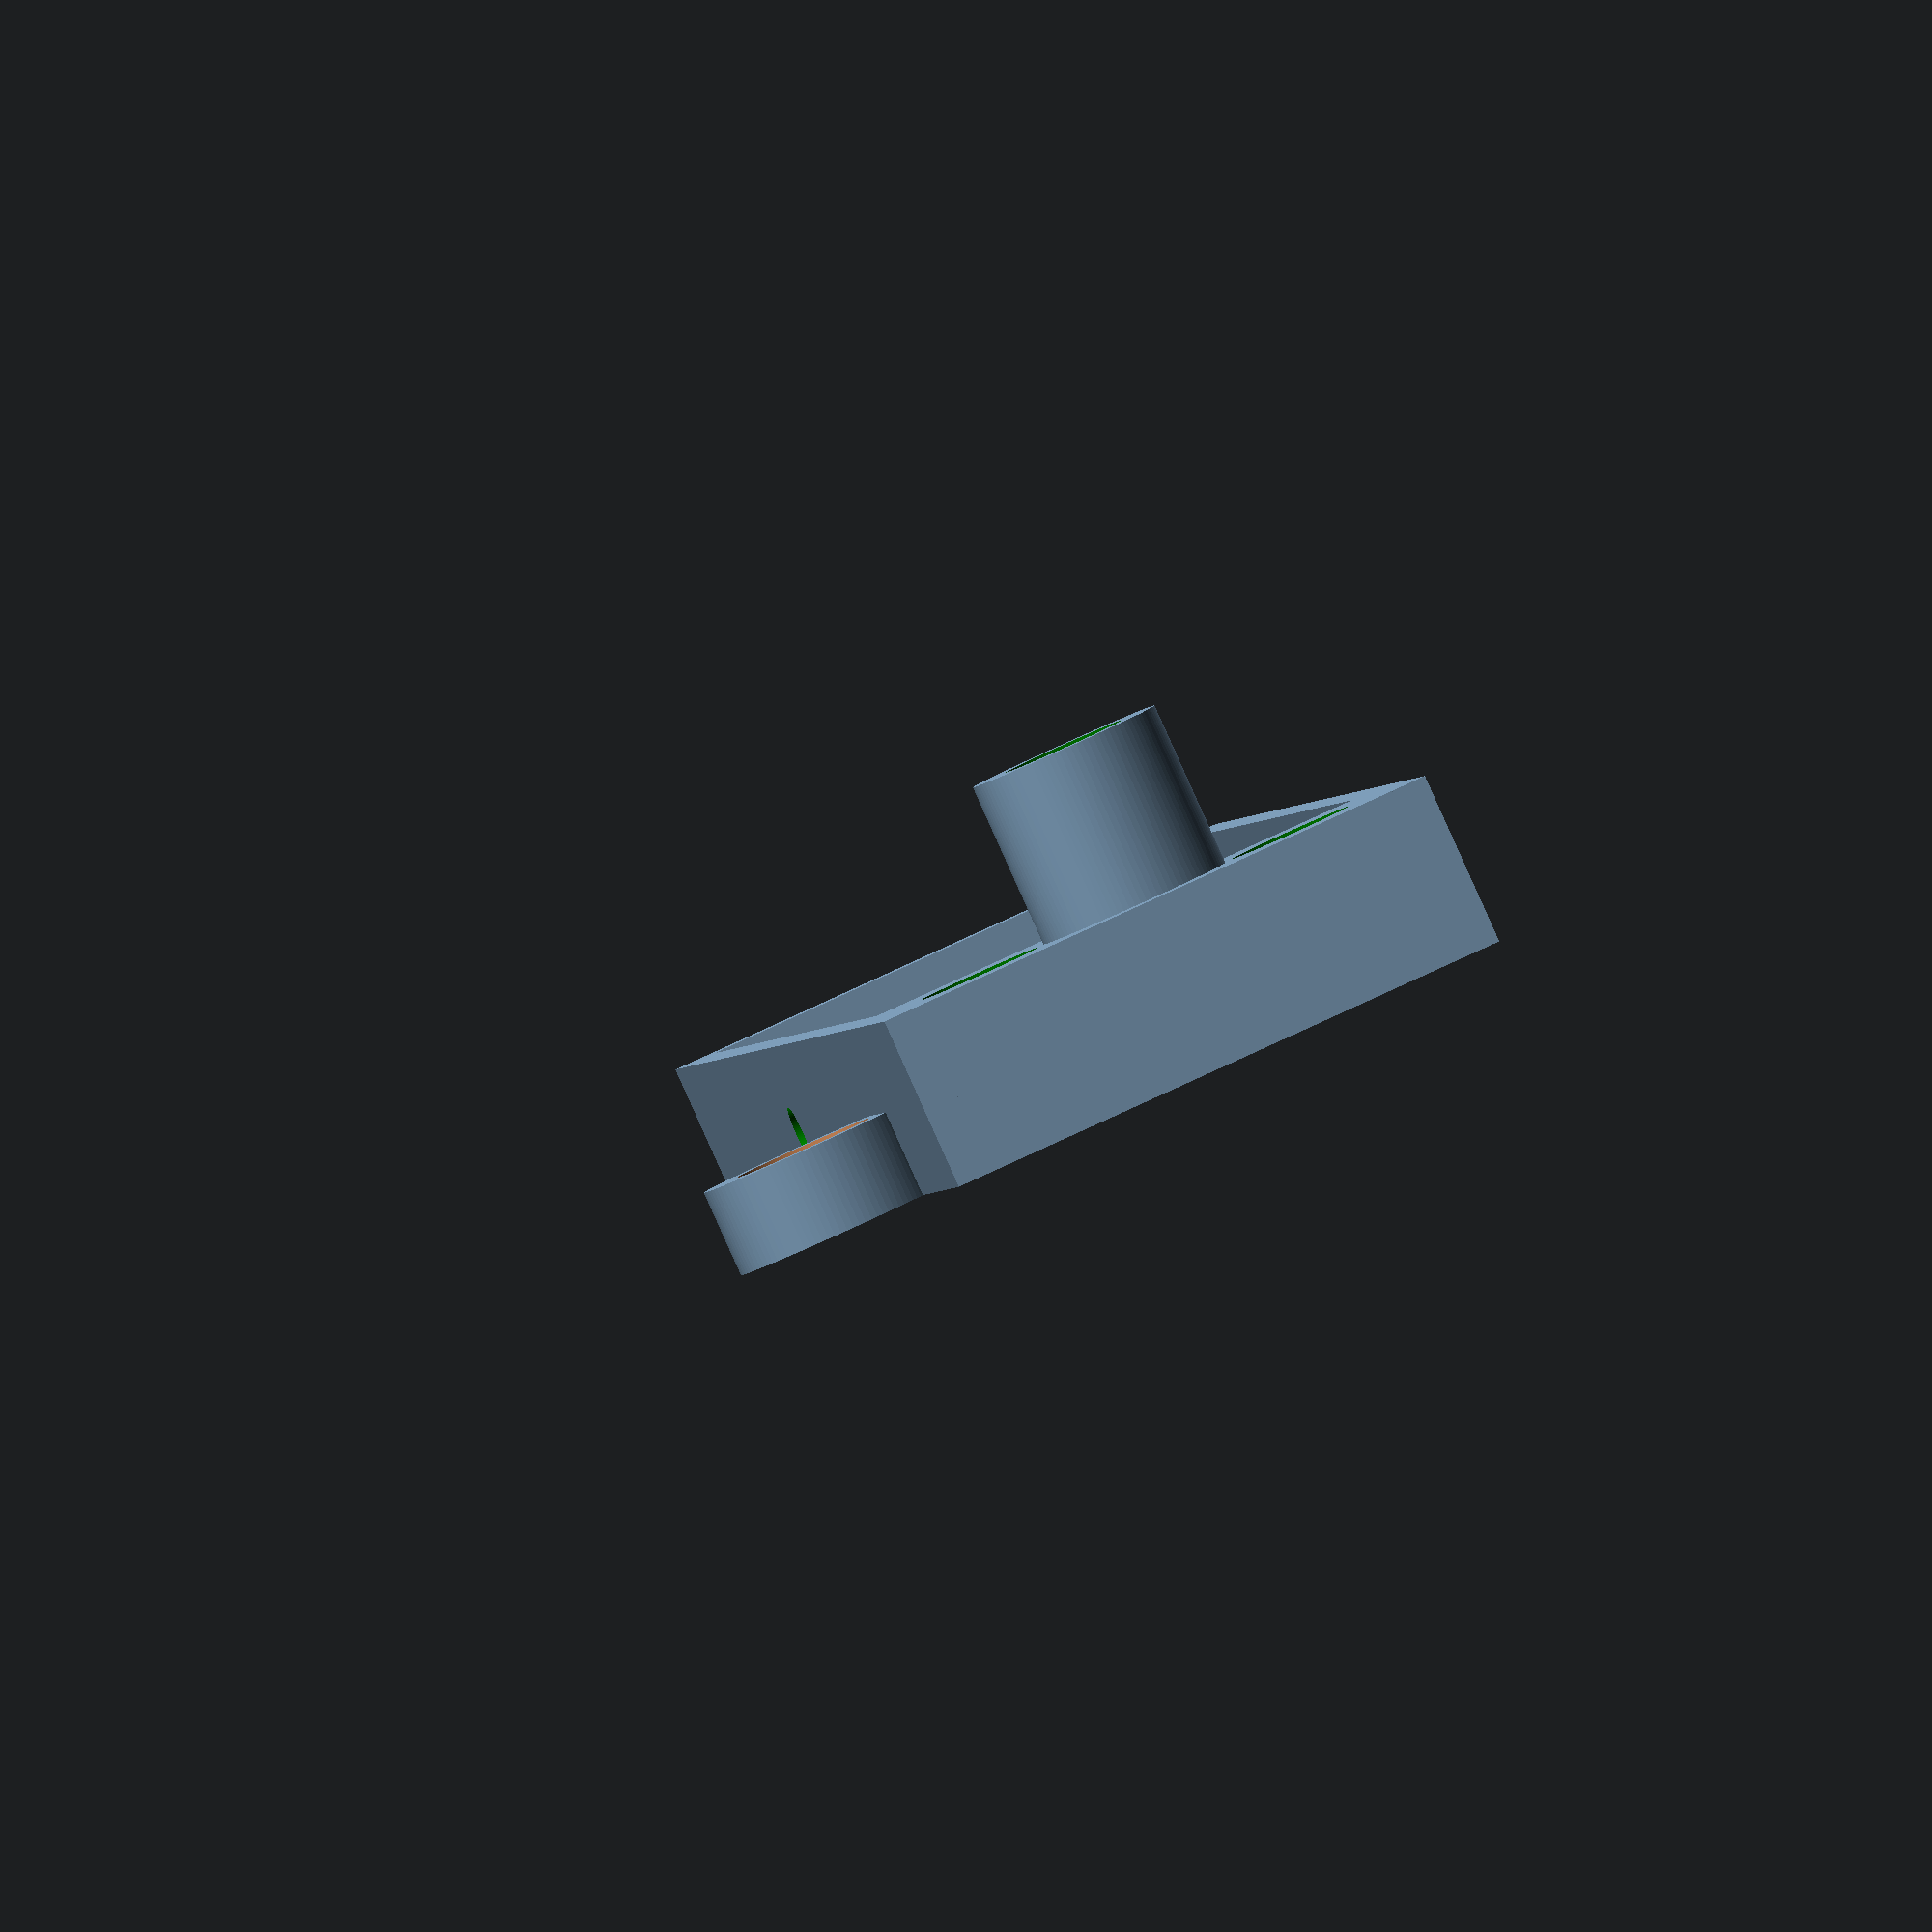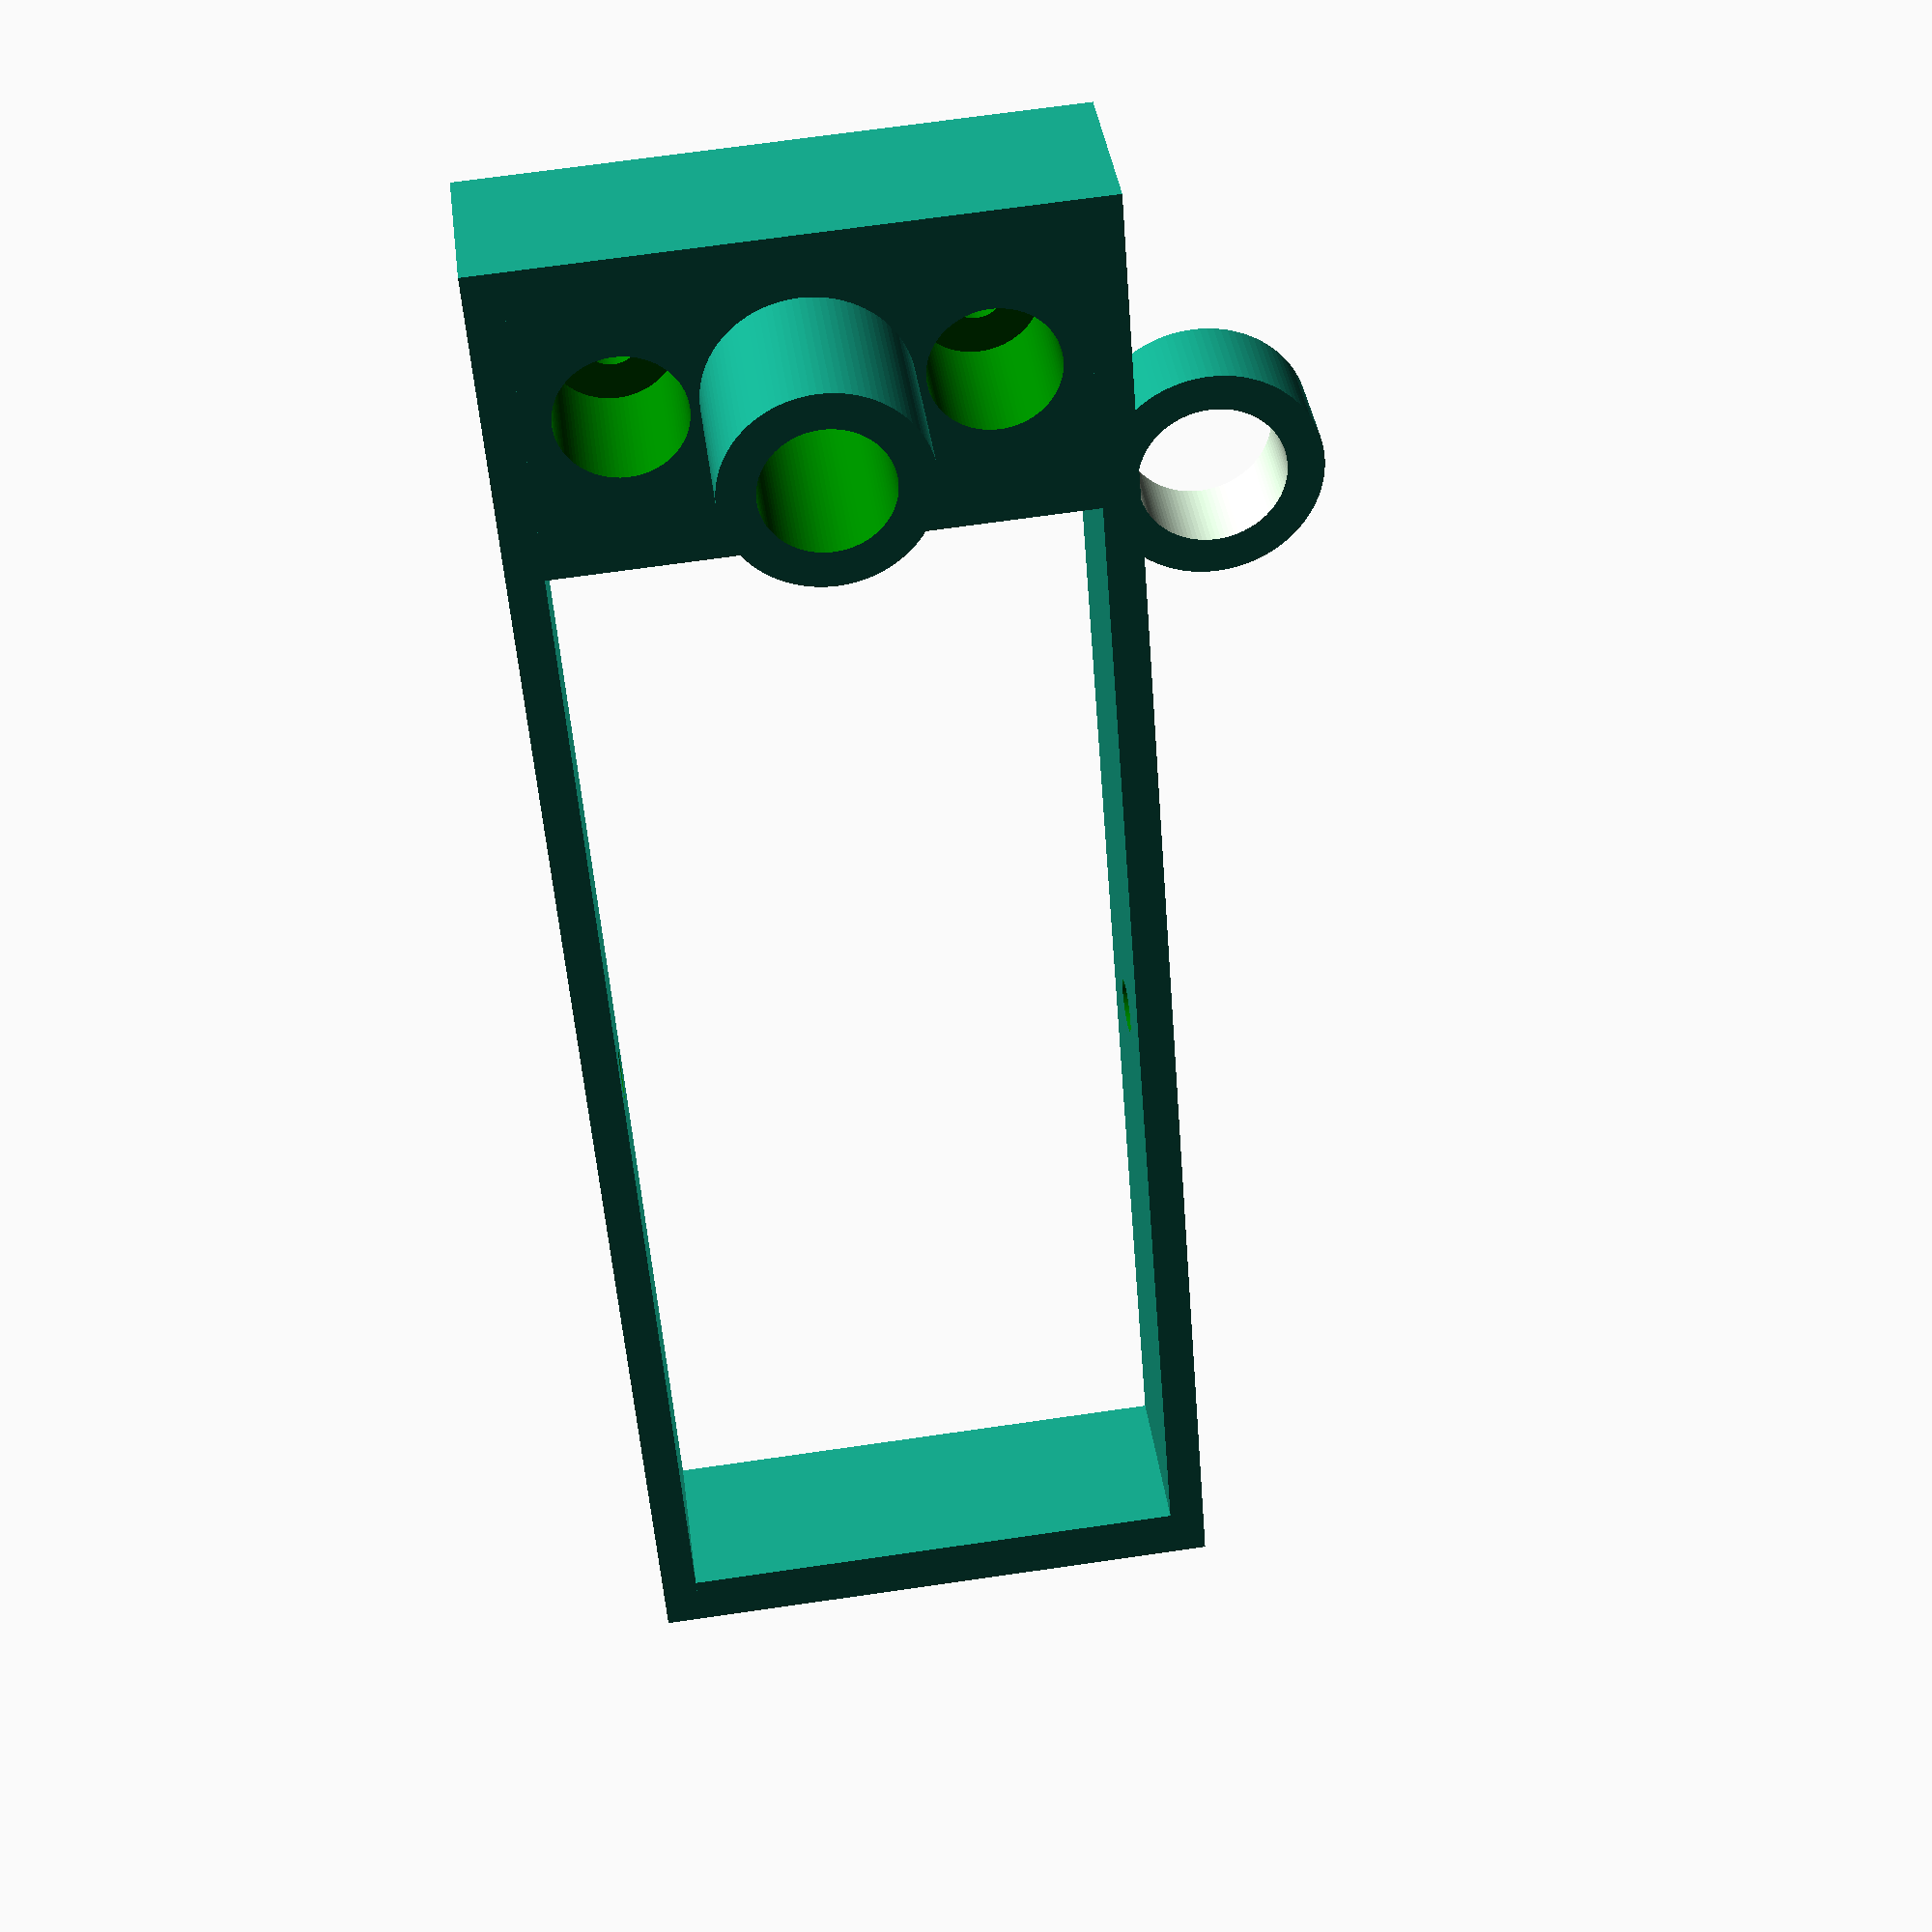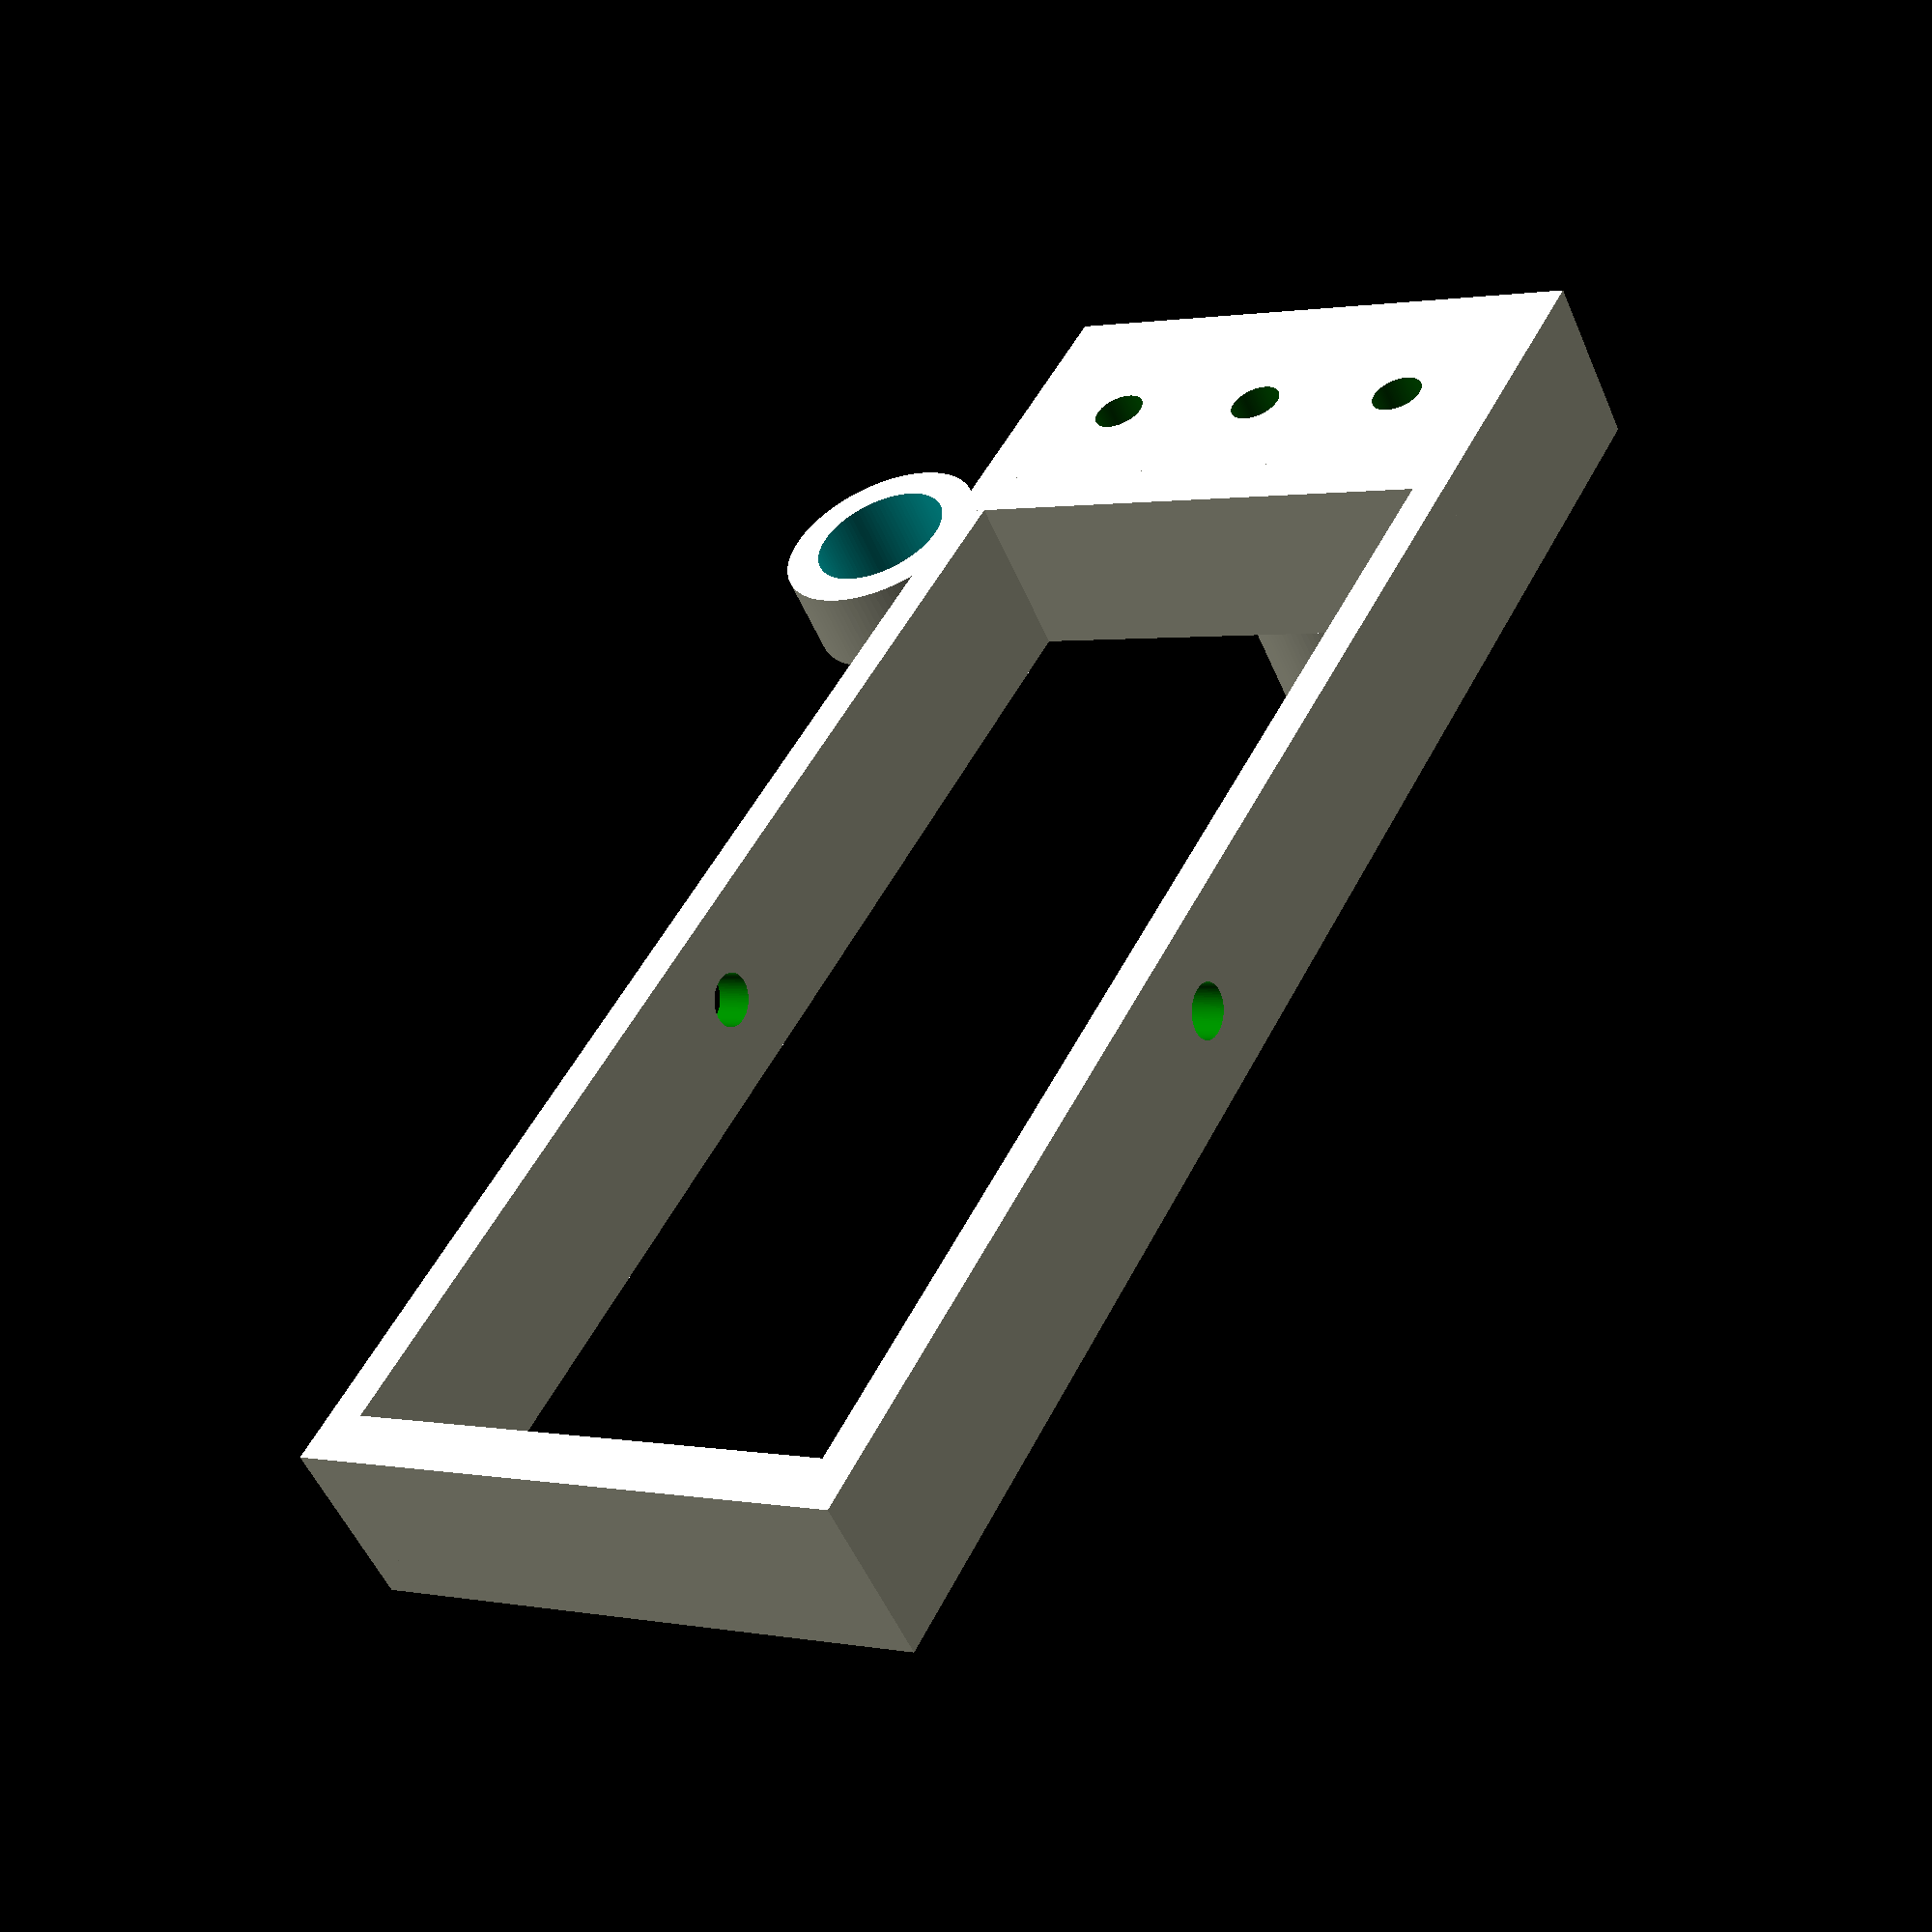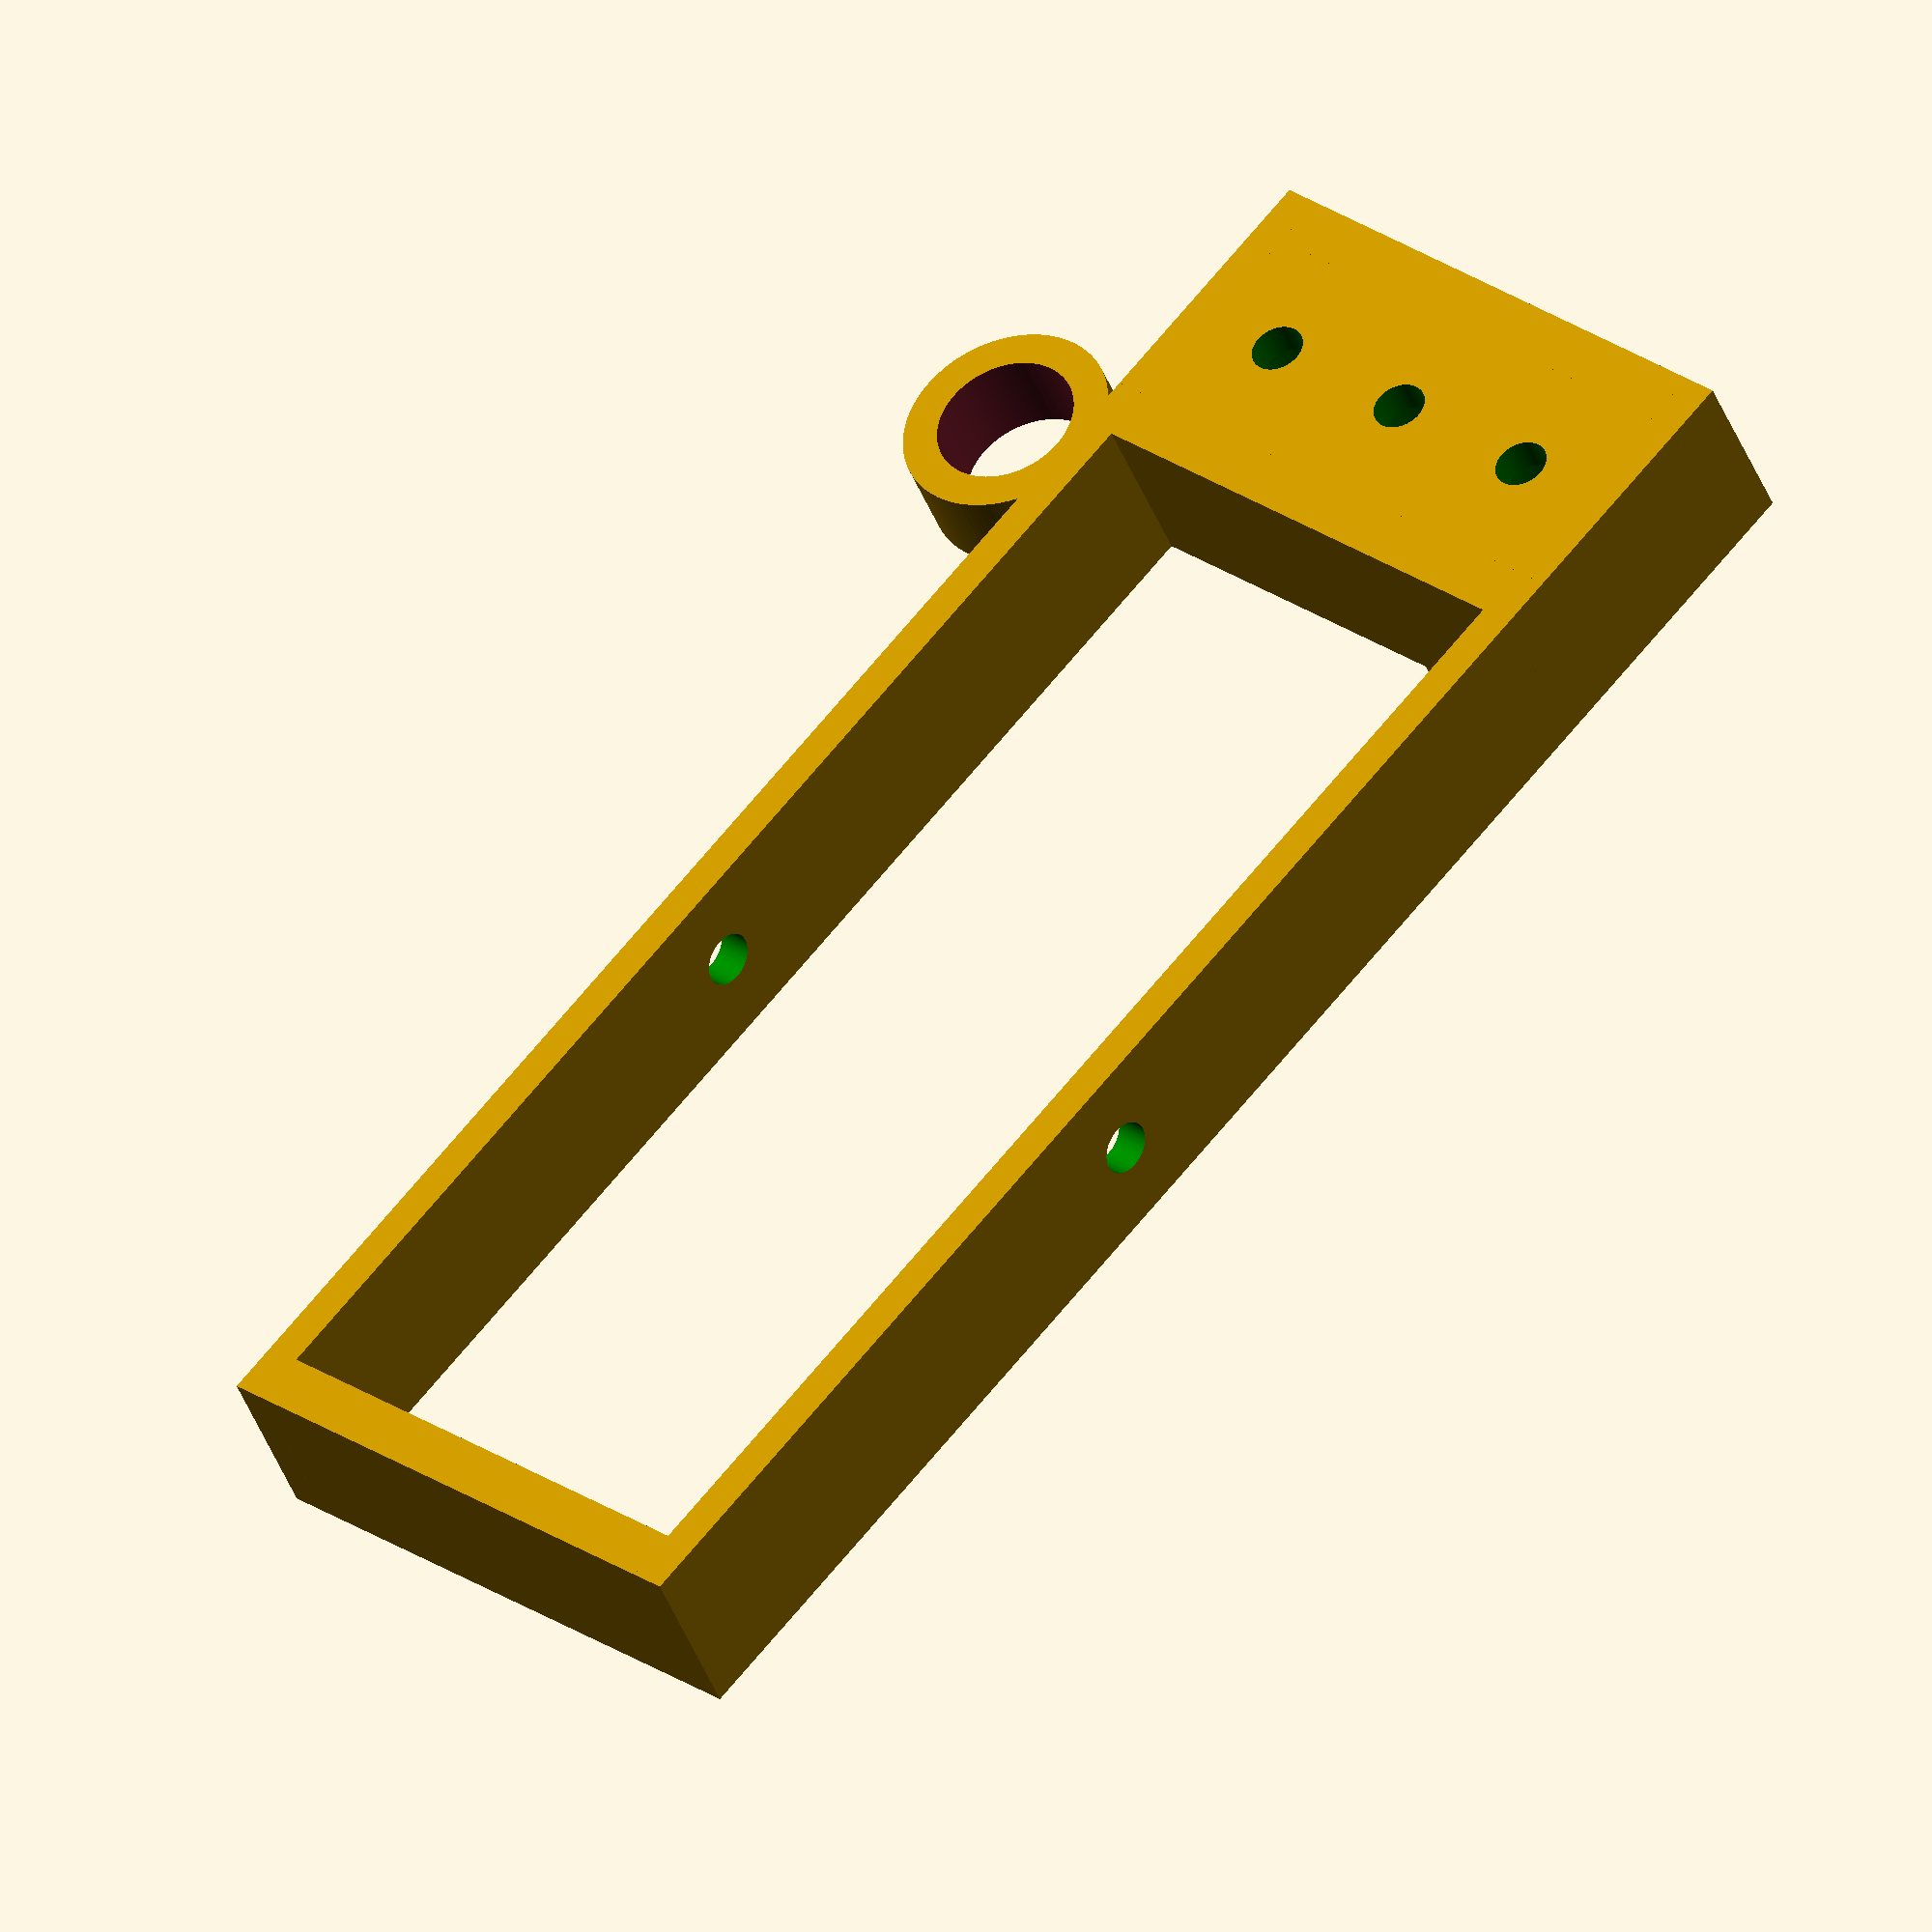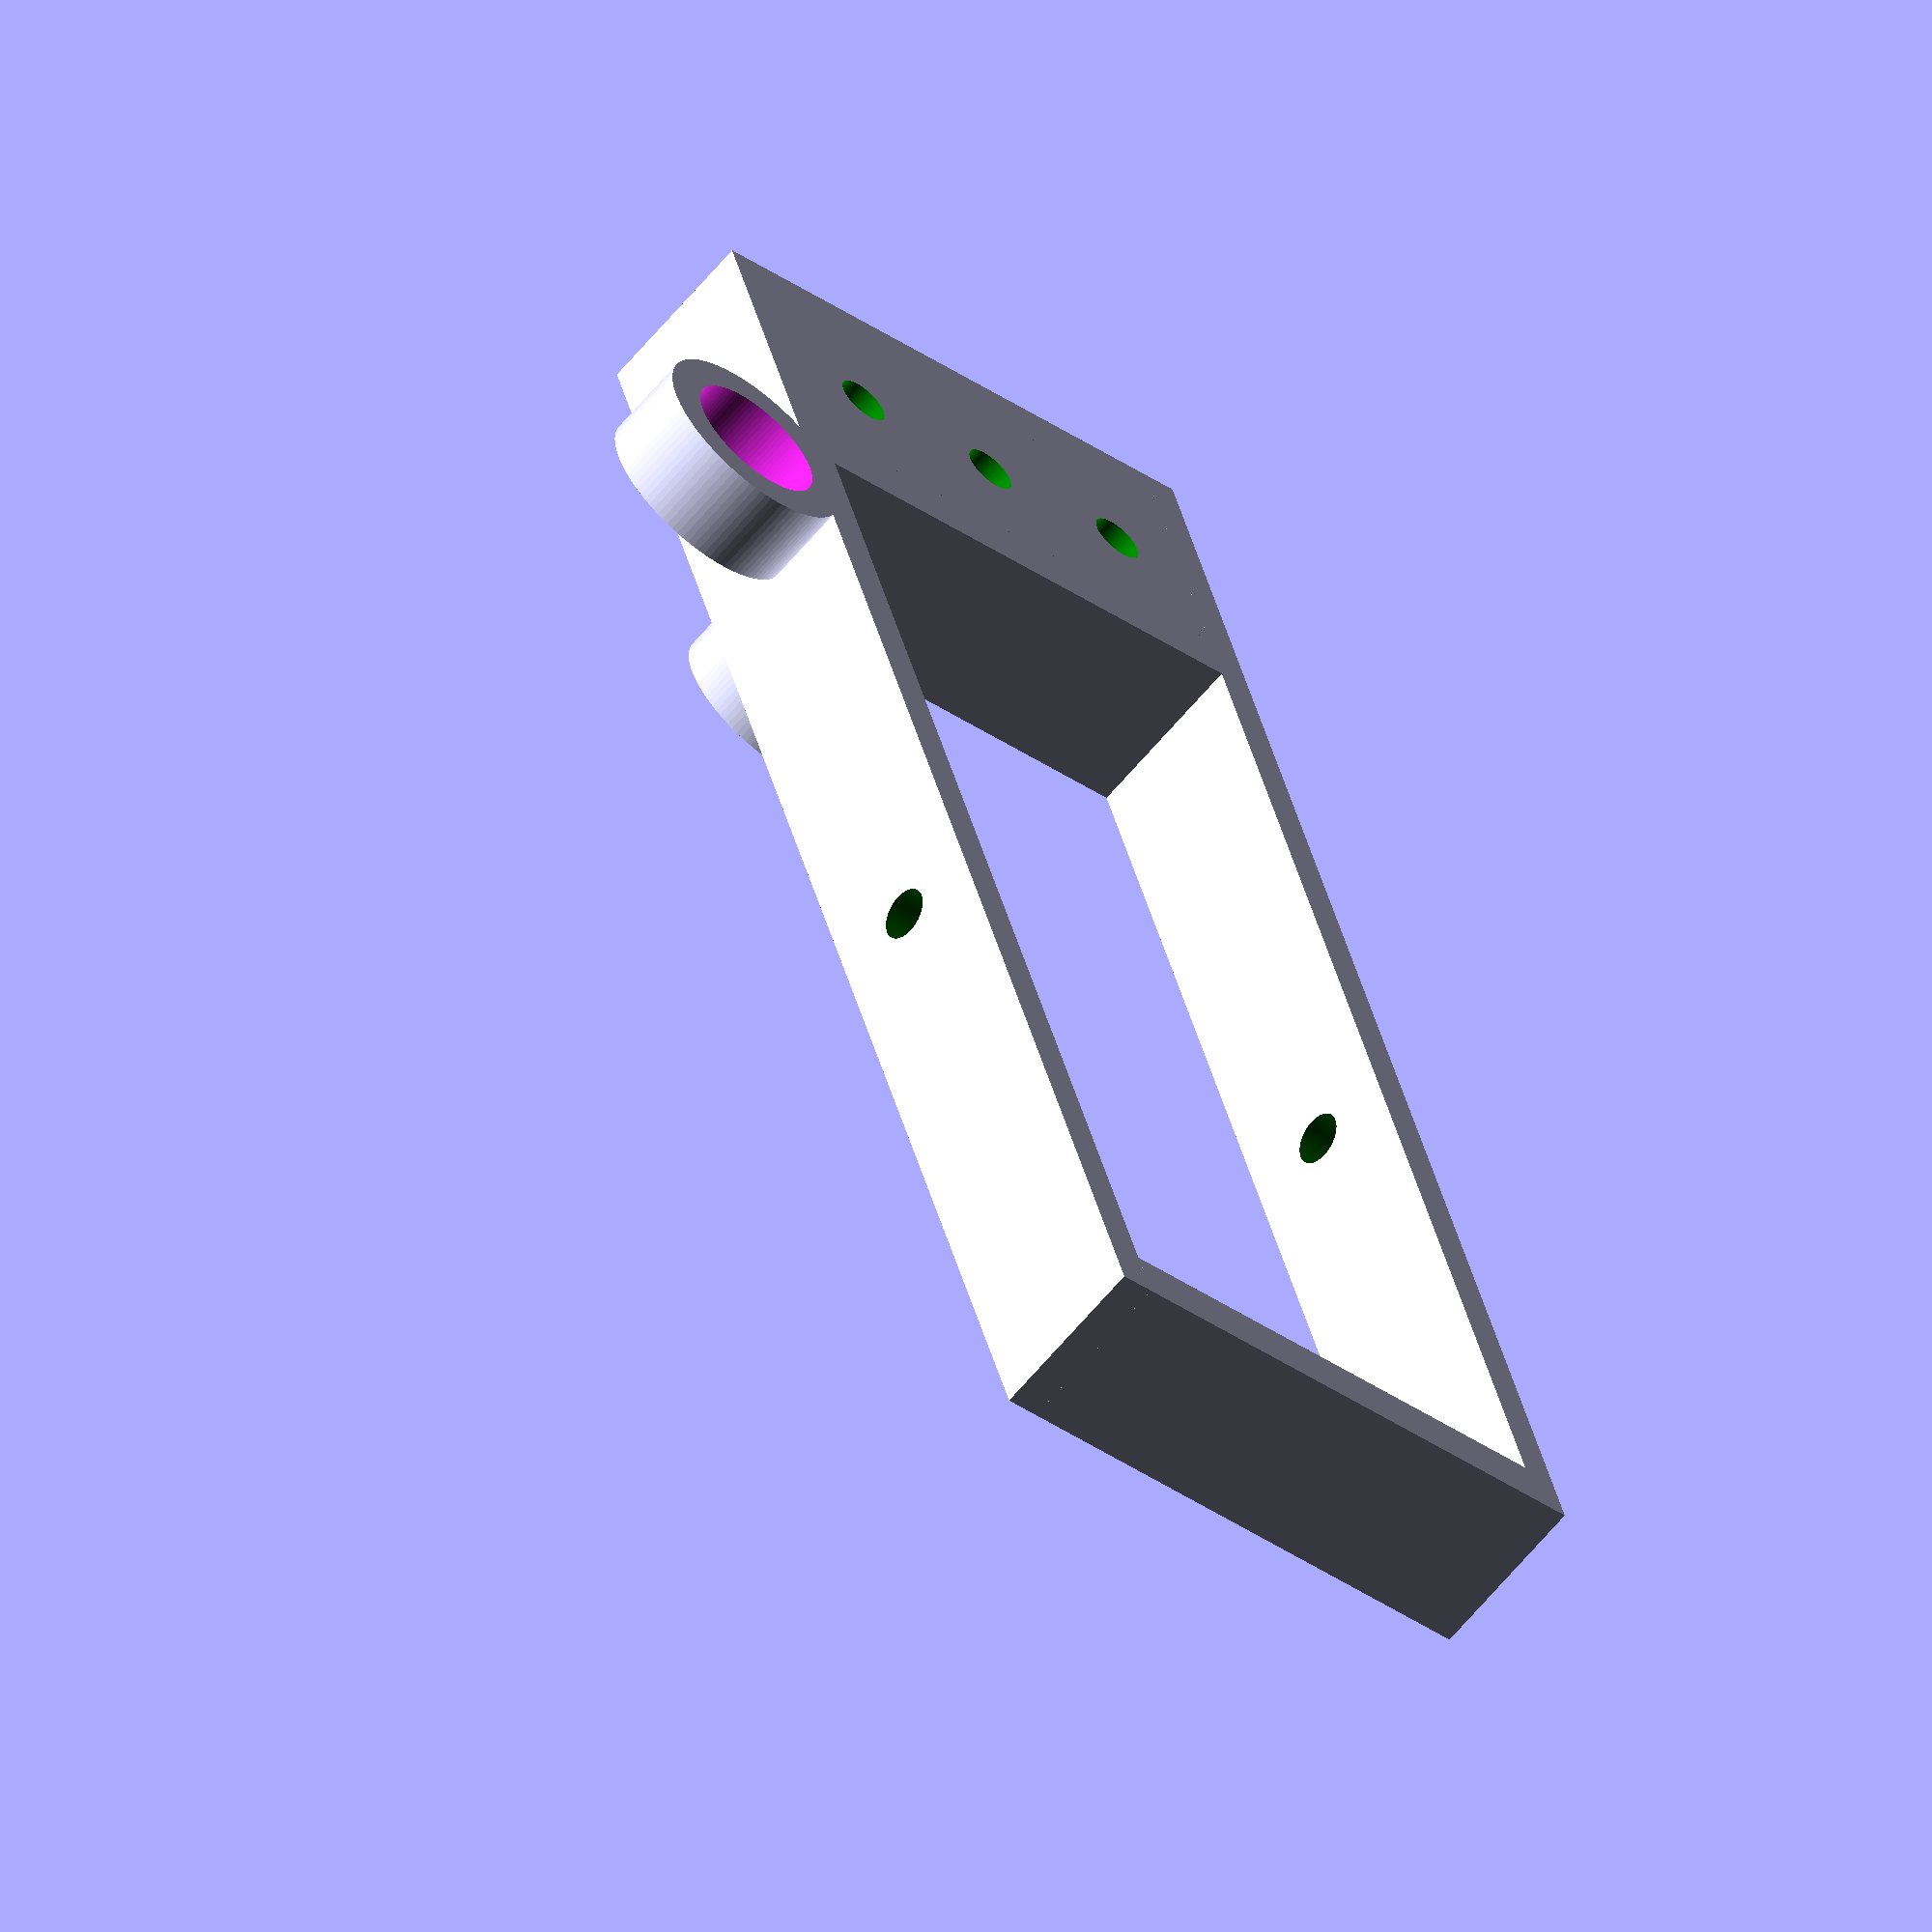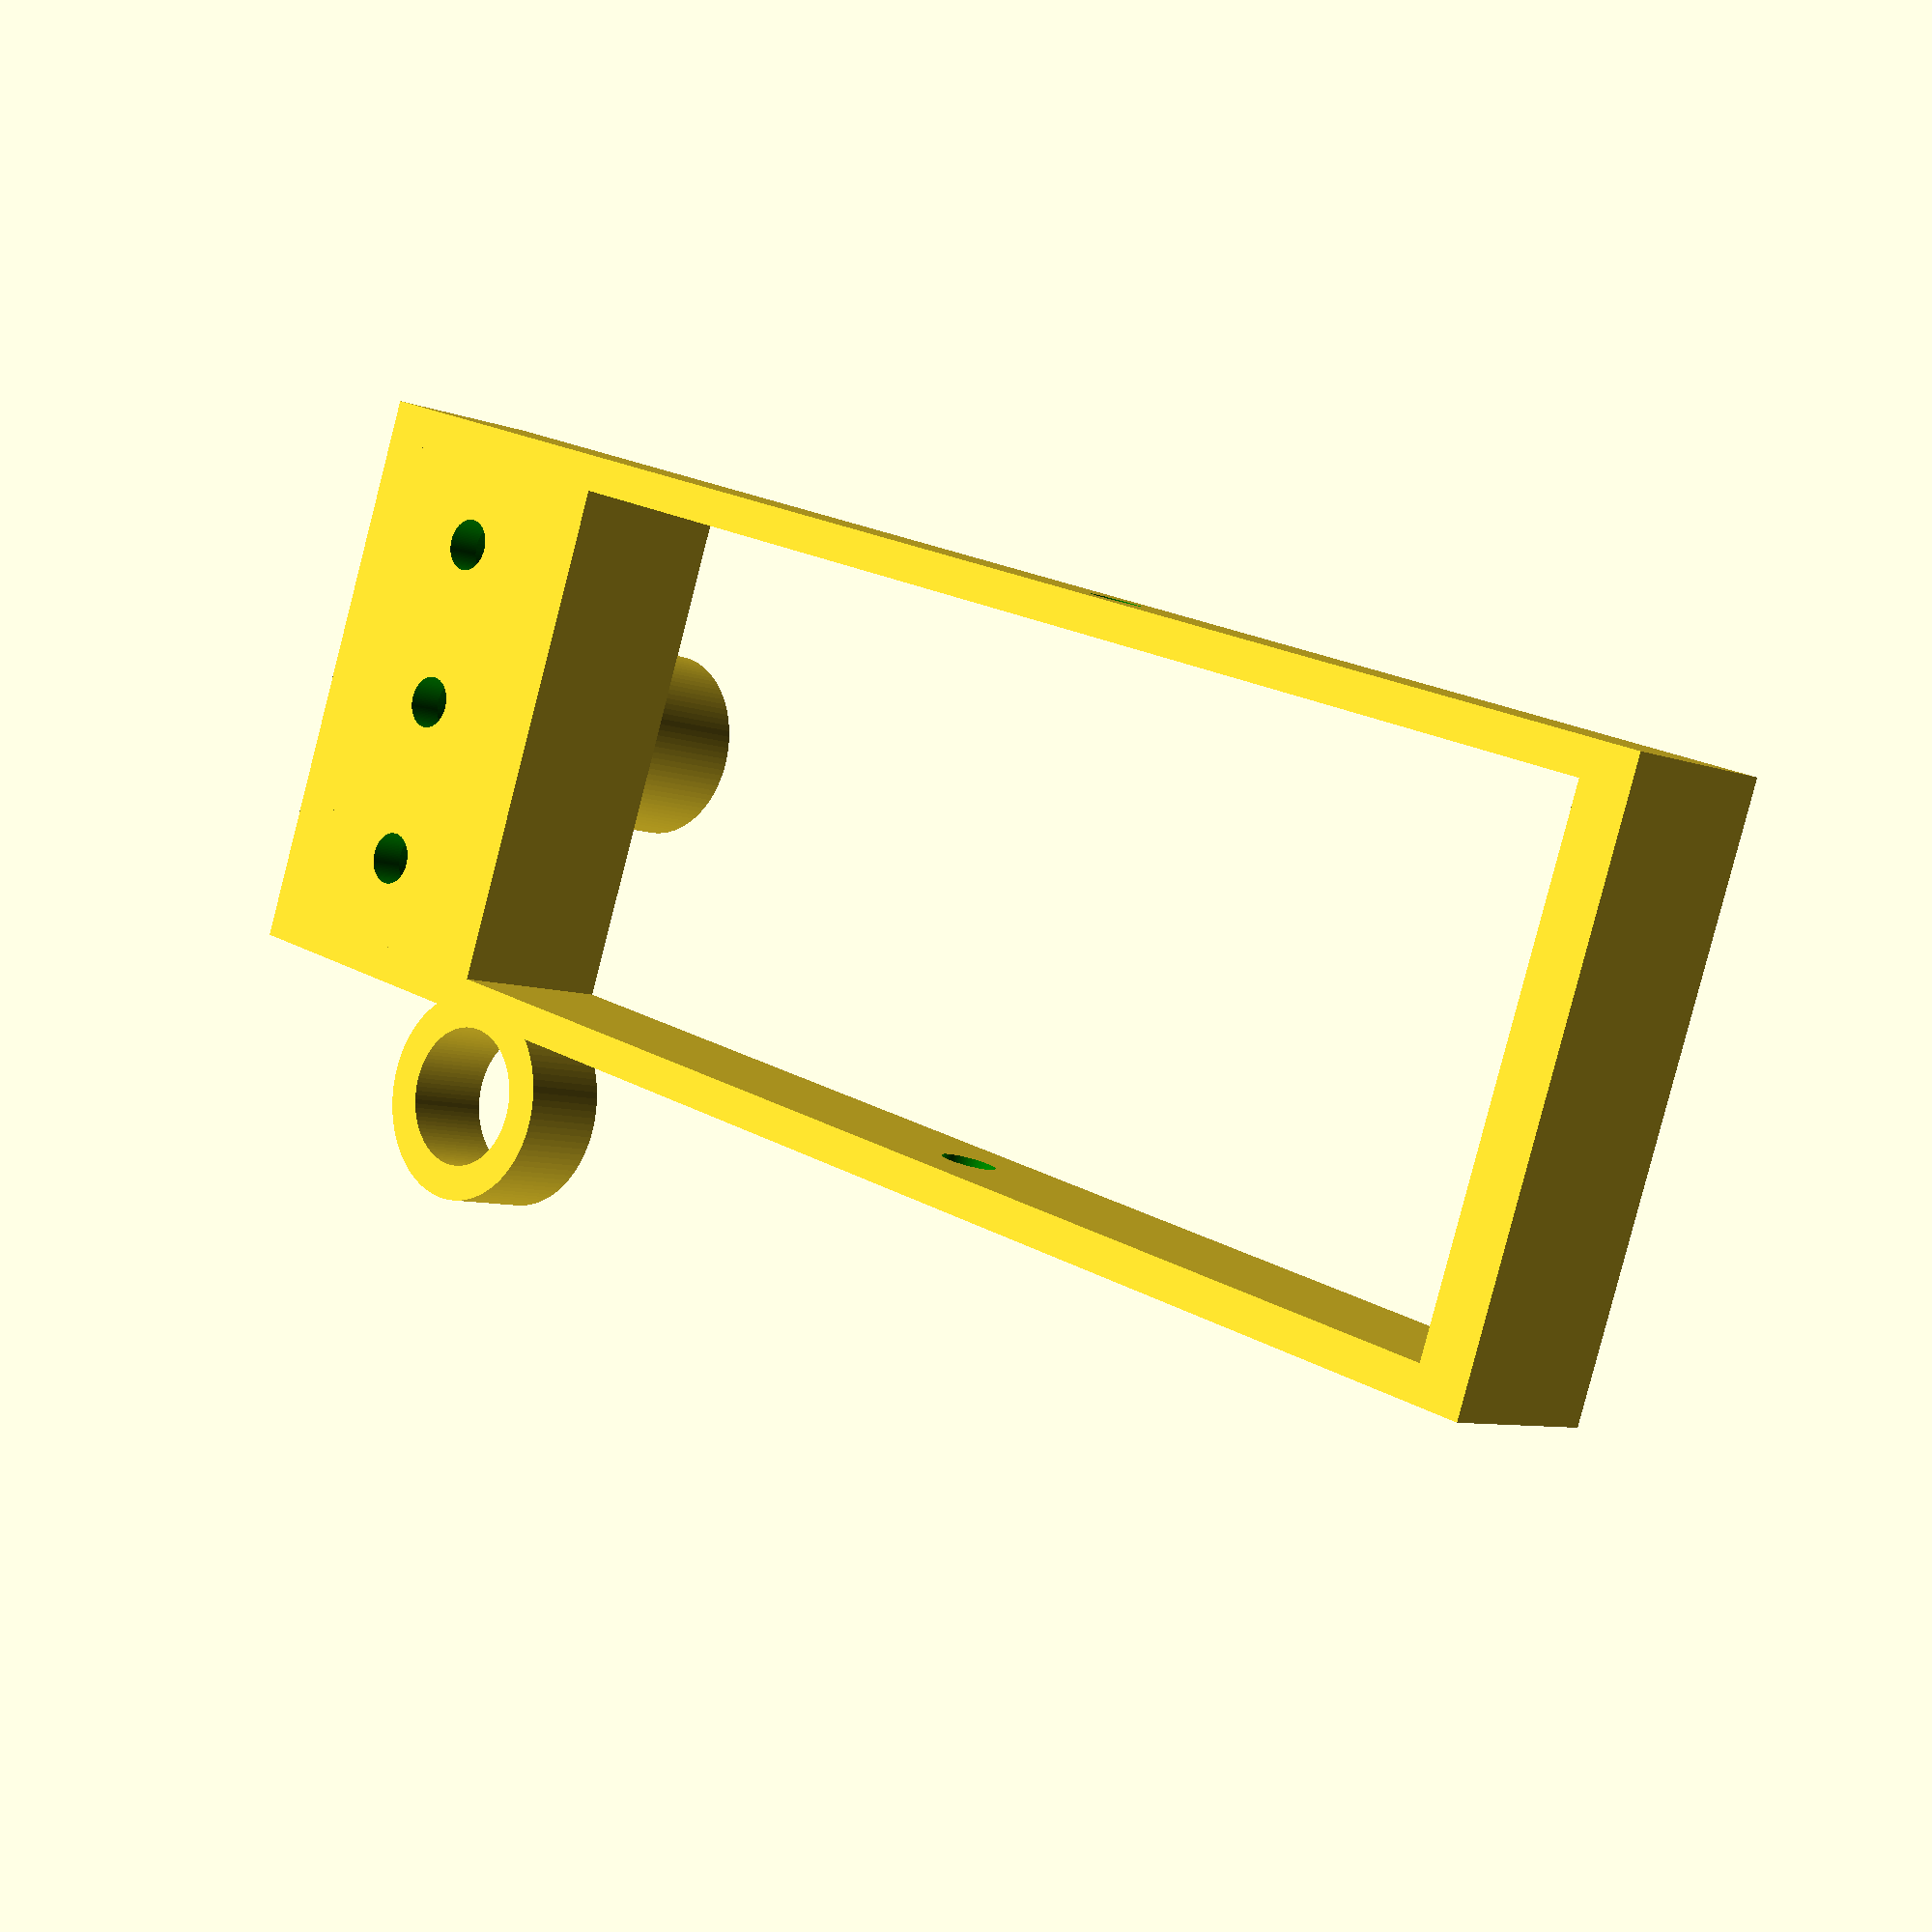
<openscad>

difference(){
	union(){

        translate([0,0,-16.5]){
            cube([15,10,31], center=false);
        }
        translate([0,0,-16.5]){
            cube([18+75,10,2], center=false);
        }
        translate([0,0,14.5]){
            cube([18+75,10,2], center=false);
        }
        translate([15+75,0,-14.5]){
            cube([3,10,29], center=false);
        }


        translate([0,0,14.5]){
            cube([18,10,2], center=false);
        }
        translate([0,0,-16.5]){
            cube([18,10,2], center=false);
        }
        translate([0,0,-14.5]){
            cube([3,10,29], center=false);
        }
        translate([15,0,-16.5]){
            cube([3,10,33], center=false);
        }

        translate([9,19.5,0]){
            rotate([90,0,0]){
                cylinder(h=10, r=5.5, $fn=100, center=false);
            }
        }
        
        translate([20,5,-21]){
            rotate([90,0,0]){
                cylinder(h=5, r=6, $fn=100, center=false);
            }
        }

	}
	union() {
        translate([20,6,-21]){
            rotate([90,0,0]){
                cylinder(h=10, r=4, $fn=100, center=false);
            }
        }

        translate([19+71/2,5,-29.5]){
            rotate([0,0,90]){
                color("green")
                cylinder(h=50, r=1.5, $fn=100, center=false);
            }
        }

        translate([9,20,0]){
            rotate([90,0,0]){
                color("green")
                cylinder(h=500, r=1.5, $fn=100, center=false);
            }
        }
        translate([9,20,9.5]){
            rotate([90,0,0]){
                color("green")
                cylinder(h=500, r=1.5, $fn=100, center=false);
            }
        }
        translate([9,20,-9.5]){
            rotate([90,0,0]){
                color("green")
                cylinder(h=500, r=1.5, $fn=100, center=false);
            }
        }

        translate([9,20,0]){
            rotate([90,0,0]){
                color("green")
                cylinder(h=18, r=3.5, $fn=100, center=false);
            }
        }
        translate([9,20,9.5]){
            rotate([90,0,0]){
                color("green")
                cylinder(h=18, r=3.5, $fn=100, center=false);
            }
        }
        translate([9,20,-9.5]){
            rotate([90,0,0]){
                color("green")
                cylinder(h=18, r=3.5, $fn=100, center=false);
            }
        }


	}
}

</openscad>
<views>
elev=106.9 azim=253.2 roll=295.4 proj=o view=solid
elev=292.0 azim=59.2 roll=81.7 proj=p view=solid
elev=358.6 azim=138.1 roll=305.7 proj=p view=wireframe
elev=151.7 azim=332.0 roll=225.0 proj=o view=solid
elev=216.2 azim=290.1 roll=312.6 proj=o view=solid
elev=83.9 azim=43.5 roll=345.5 proj=p view=solid
</views>
